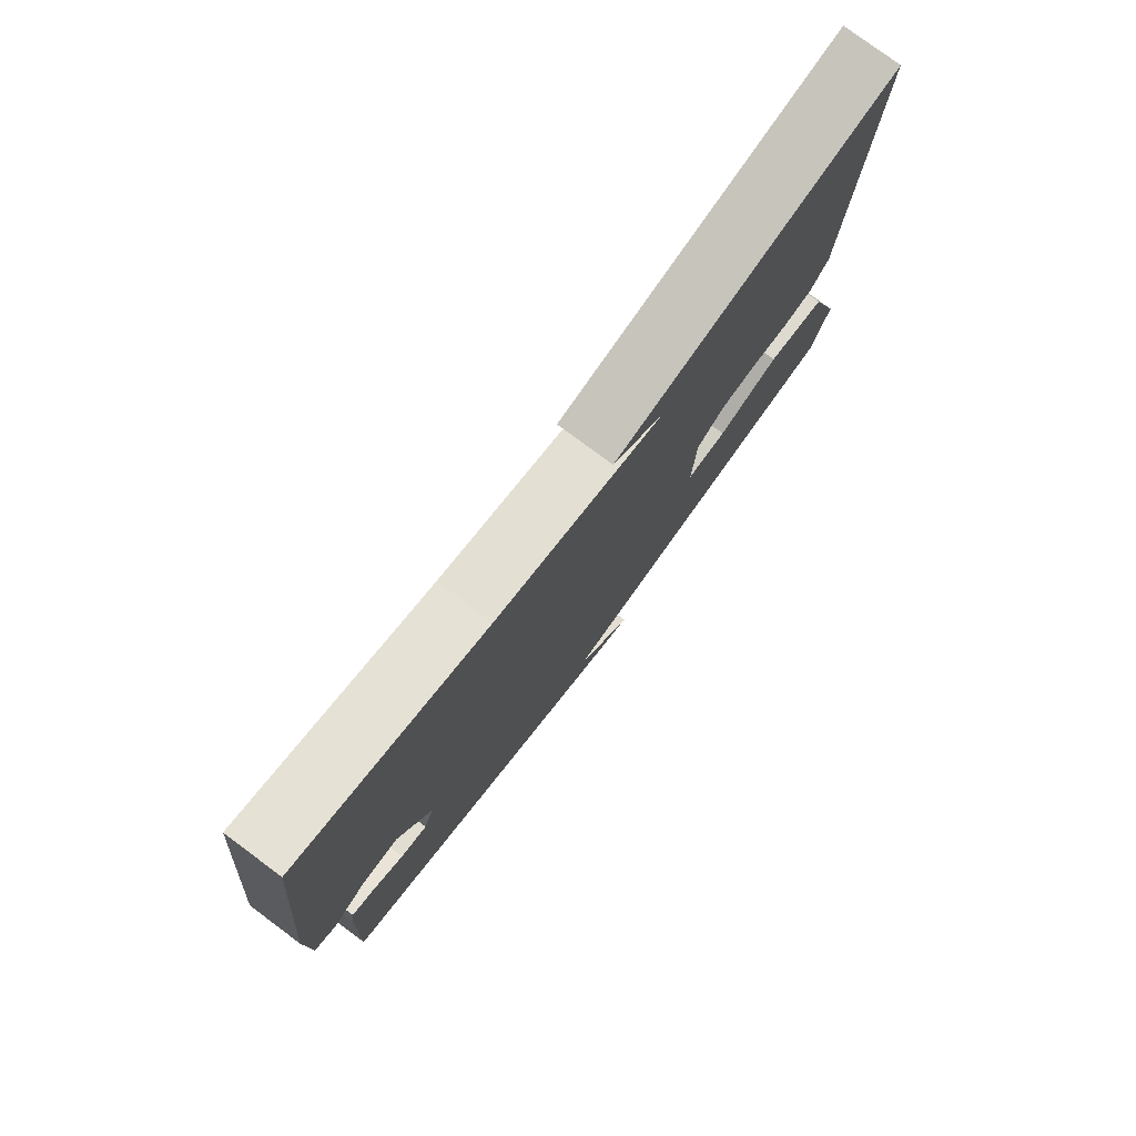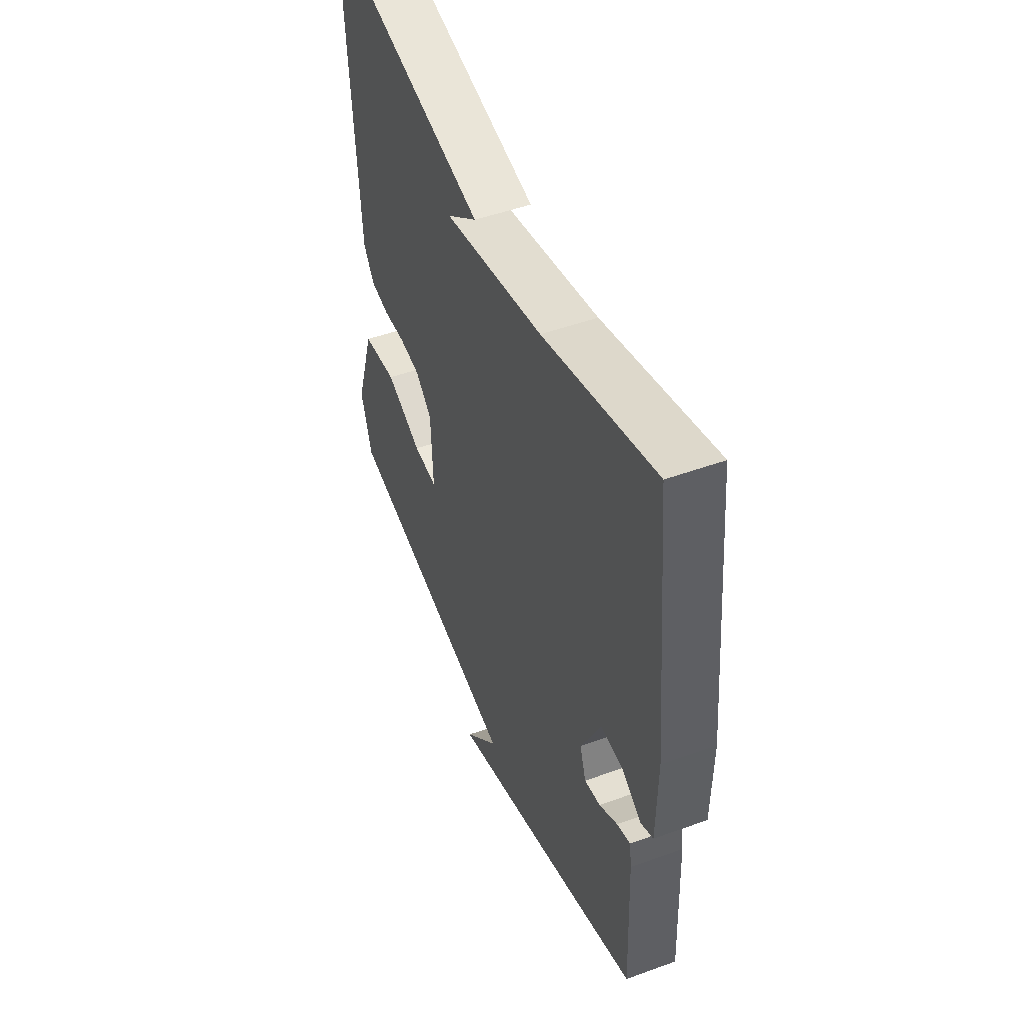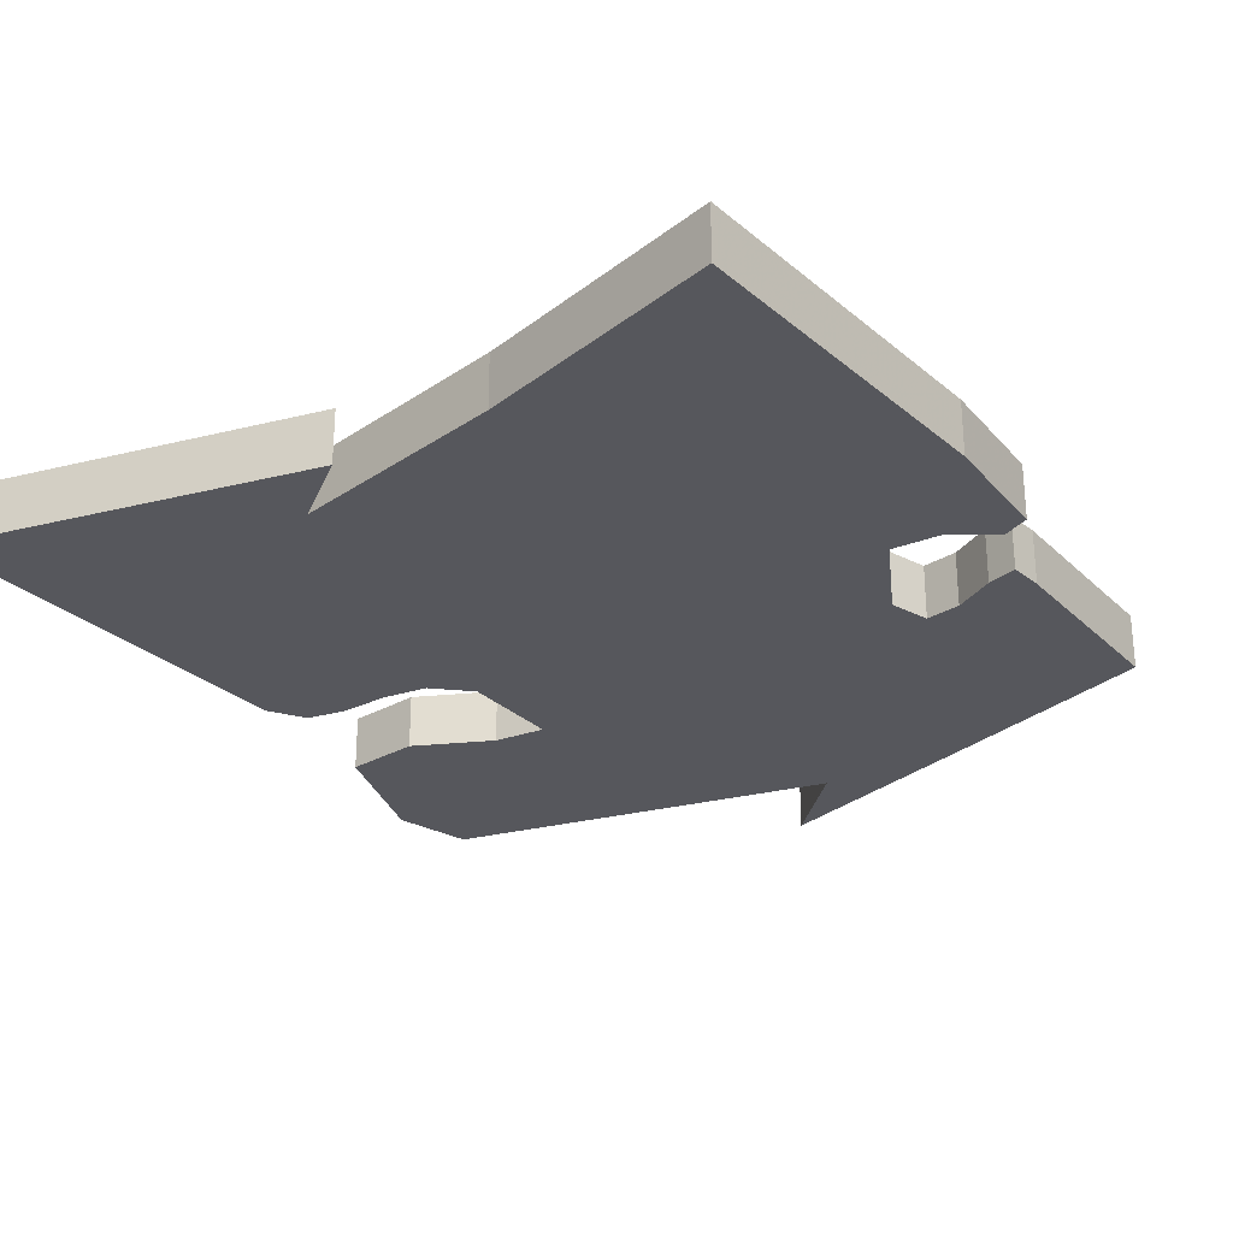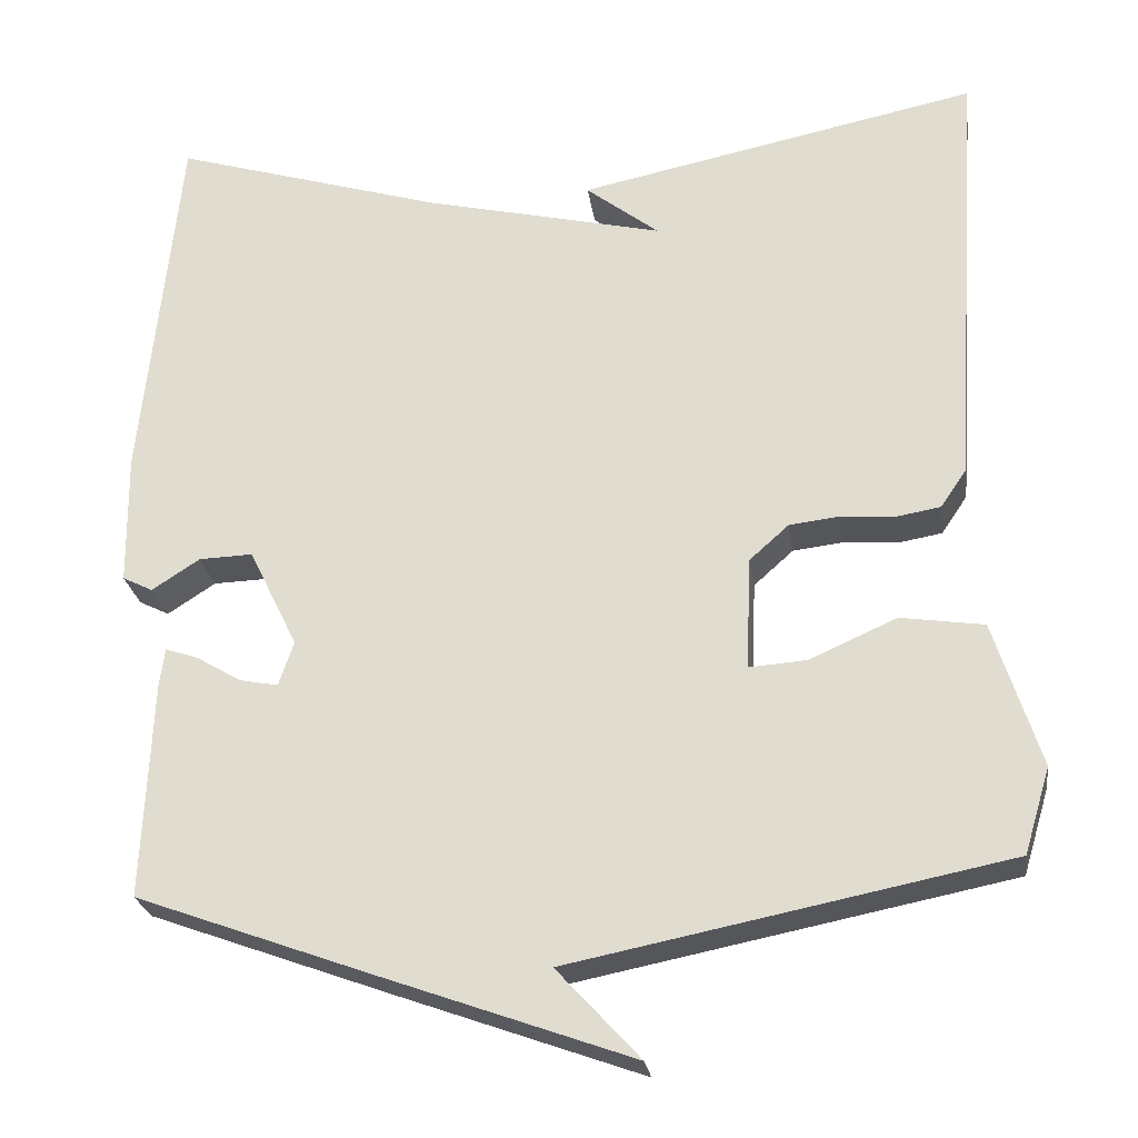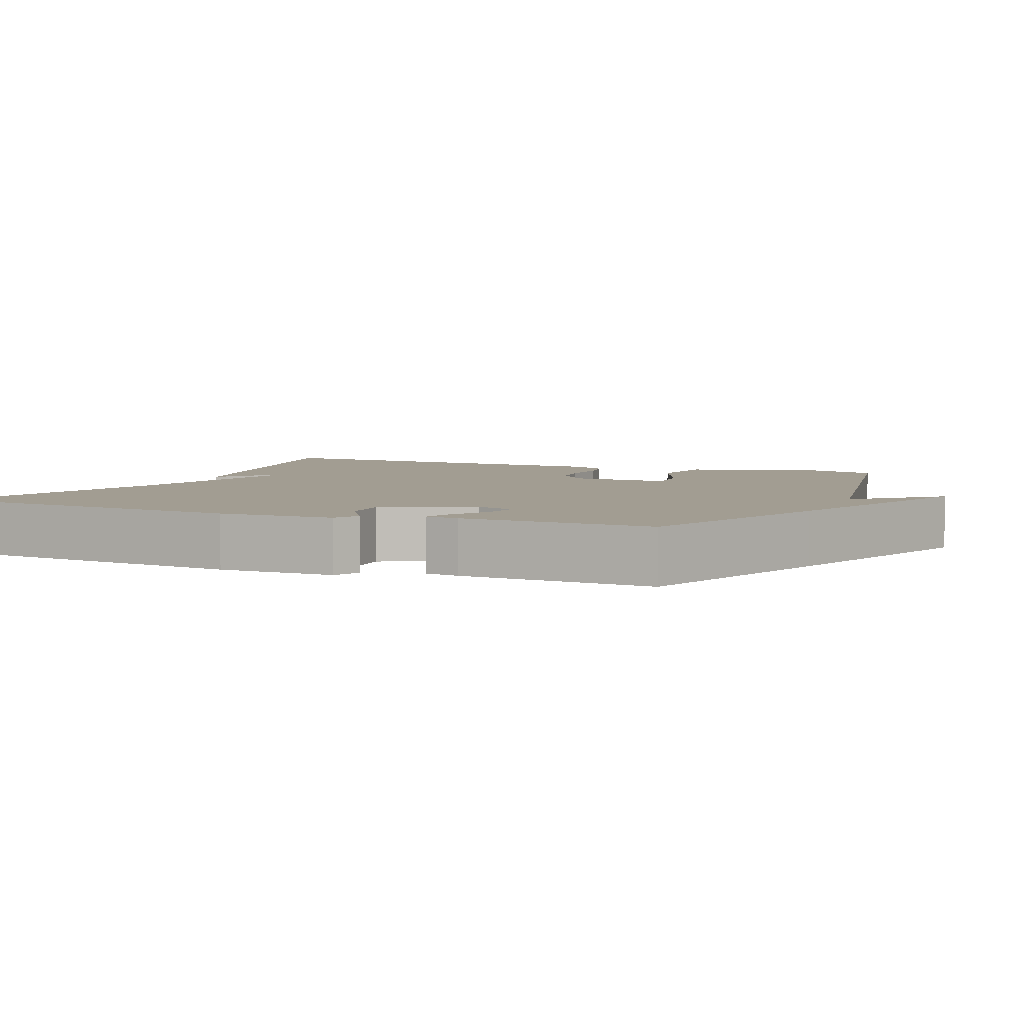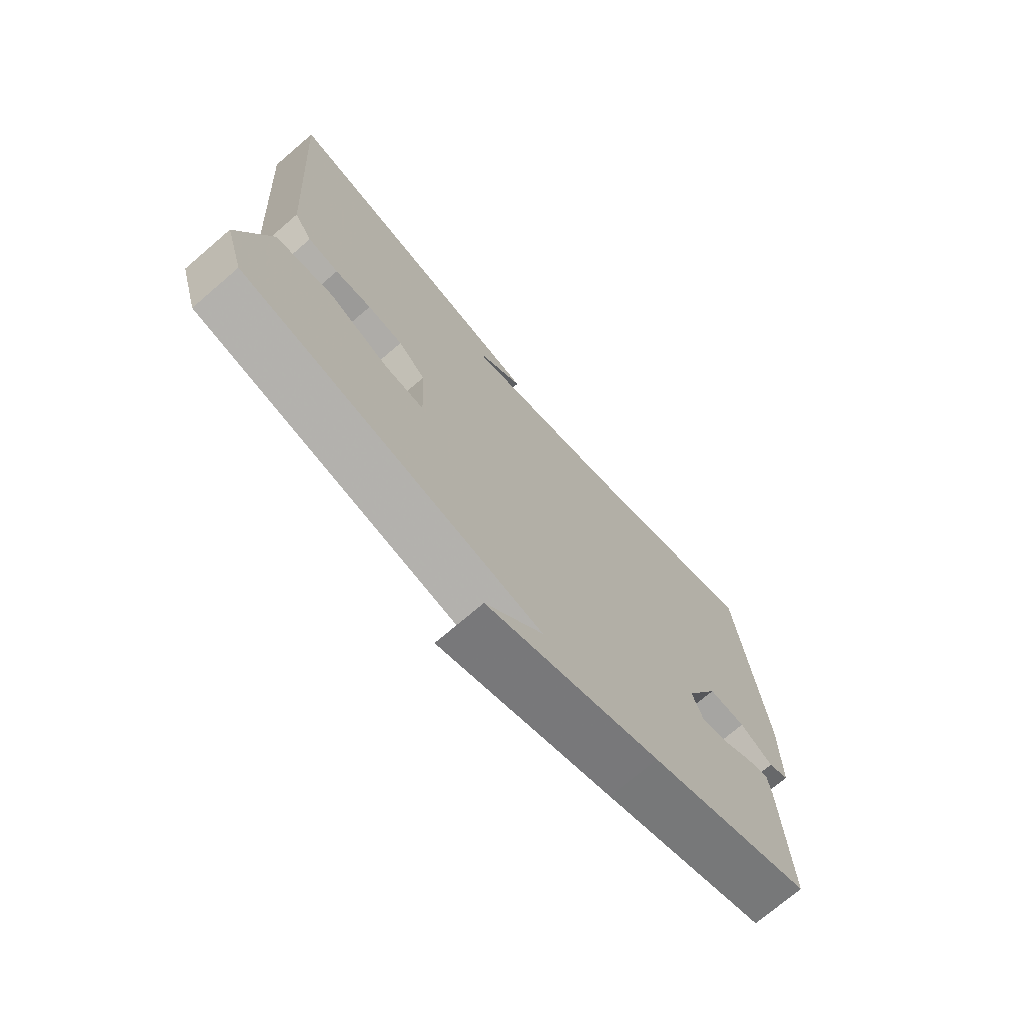
<metadata>
{"format":"obj","ext":"obj","renderer":"f3d","projection":"perspective","resolution":1024,"background":"white","views":[{"elev":78.5,"azim":126.6,"up":"+Z"},{"elev":49.7,"azim":68.2,"up":"+Z"},{"elev":-27.5,"azim":32.7,"up":"+Y"},{"elev":-25.3,"azim":-171.8,"up":"+Z"},{"elev":4.9,"azim":113.1,"up":"+Y"},{"elev":-72.6,"azim":-49.4,"up":"+Z"}]}
</metadata>
<code>
v -0.5 0.07 0.5
v -0.022 0.07 0.402
v -0.109 0.07 0.334
v 0.178 0.07 0.402
v 0.5 0.07 0.5
v 0.544 0.07 0.059
v 0.542 0.07 -0.098
v 0.506 0.07 -0.116
v 0.449 0.07 -0.079
v 0.385 0.07 -0.077
v 0.327 0.07 -0.196
v 0.345 0.07 -0.249
v 0.391 0.07 -0.24
v 0.444 0.07 -0.208
v 0.483 0.07 -0.195
v 0.489 0.07 -0.24
v 0.5 0.07 -0.5
v 0.219 0.07 -0.603
v -0.08 0.07 -0.711
v 0.019 0.07 -0.603
v -0.5 0.07 -0.5
v -0.531 0.07 -0.398
v -0.476 0.07 -0.224
v -0.377 0.07 -0.209
v -0.273 0.07 -0.255
v -0.204 0.07 -0.26
v -0.21 0.07 -0.125
v -0.257 0.07 -0.083
v -0.318 0.07 -0.076
v -0.381 0.07 -0.081
v -0.434 0.07 -0.072
v -0.465 0.07 -0.026
v -0.5 0 0.5
v -0.022 0 0.402
v -0.109 0 0.334
v 0.178 0 0.402
v 0.5 0 0.5
v 0.544 0 0.059
v 0.542 0 -0.098
v 0.506 0 -0.116
v 0.449 0 -0.079
v 0.385 0 -0.077
v 0.327 0 -0.196
v 0.345 0 -0.249
v 0.391 0 -0.24
v 0.444 0 -0.208
v 0.483 0 -0.195
v 0.489 0 -0.24
v 0.5 0 -0.5
v 0.219 0 -0.603
v -0.08 0 -0.711
v 0.019 0 -0.603
v -0.5 0 -0.5
v -0.531 0 -0.398
v -0.476 0 -0.224
v -0.377 0 -0.209
v -0.273 0 -0.255
v -0.204 0 -0.26
v -0.21 0 -0.125
v -0.257 0 -0.083
v -0.318 0 -0.076
v -0.381 0 -0.081
v -0.434 0 -0.072
v -0.465 0 -0.026
f 31 32 1
f 30 31 1
f 29 30 1
f 28 29 1
f 27 28 1
f 23 24 25
f 22 23 25
f 21 22 25
f 20 21 25
f 20 25 26
f 18 19 20
f 17 18 20
f 16 17 20
f 15 16 20
f 14 15 20
f 13 14 20
f 12 13 20
f 20 26 27
f 12 20 27
f 11 12 27
f 7 8 9
f 6 7 9
f 5 6 9
f 4 5 9
f 3 4 9 10
f 1 2 3
f 10 11 27
f 3 10 27
f 1 3 27
f 33 64 63
f 33 63 62
f 33 62 61
f 33 61 60
f 33 60 59
f 57 56 55
f 57 55 54
f 57 54 53
f 57 53 52
f 58 57 52
f 52 51 50
f 52 50 49
f 52 49 48
f 52 48 47
f 52 47 46
f 52 46 45
f 52 45 44
f 59 58 52
f 59 52 44
f 59 44 43
f 41 40 39
f 41 39 38
f 41 38 37
f 41 37 36
f 42 41 36 35
f 35 34 33
f 59 43 42
f 59 42 35
f 59 35 33
f 1 33 34 2
f 2 34 35 3
f 3 35 36 4
f 4 36 37 5
f 5 37 38 6
f 6 38 39 7
f 7 39 40 8
f 8 40 41 9
f 9 41 42 10
f 10 42 43 11
f 11 43 44 12
f 12 44 45 13
f 13 45 46 14
f 14 46 47 15
f 15 47 48 16
f 16 48 49 17
f 17 49 50 18
f 18 50 51 19
f 19 51 52 20
f 20 52 53 21
f 21 53 54 22
f 22 54 55 23
f 23 55 56 24
f 24 56 57 25
f 25 57 58 26
f 26 58 59 27
f 27 59 60 28
f 28 60 61 29
f 29 61 62 30
f 30 62 63 31
f 31 63 64 32
f 32 64 33 1

</code>
